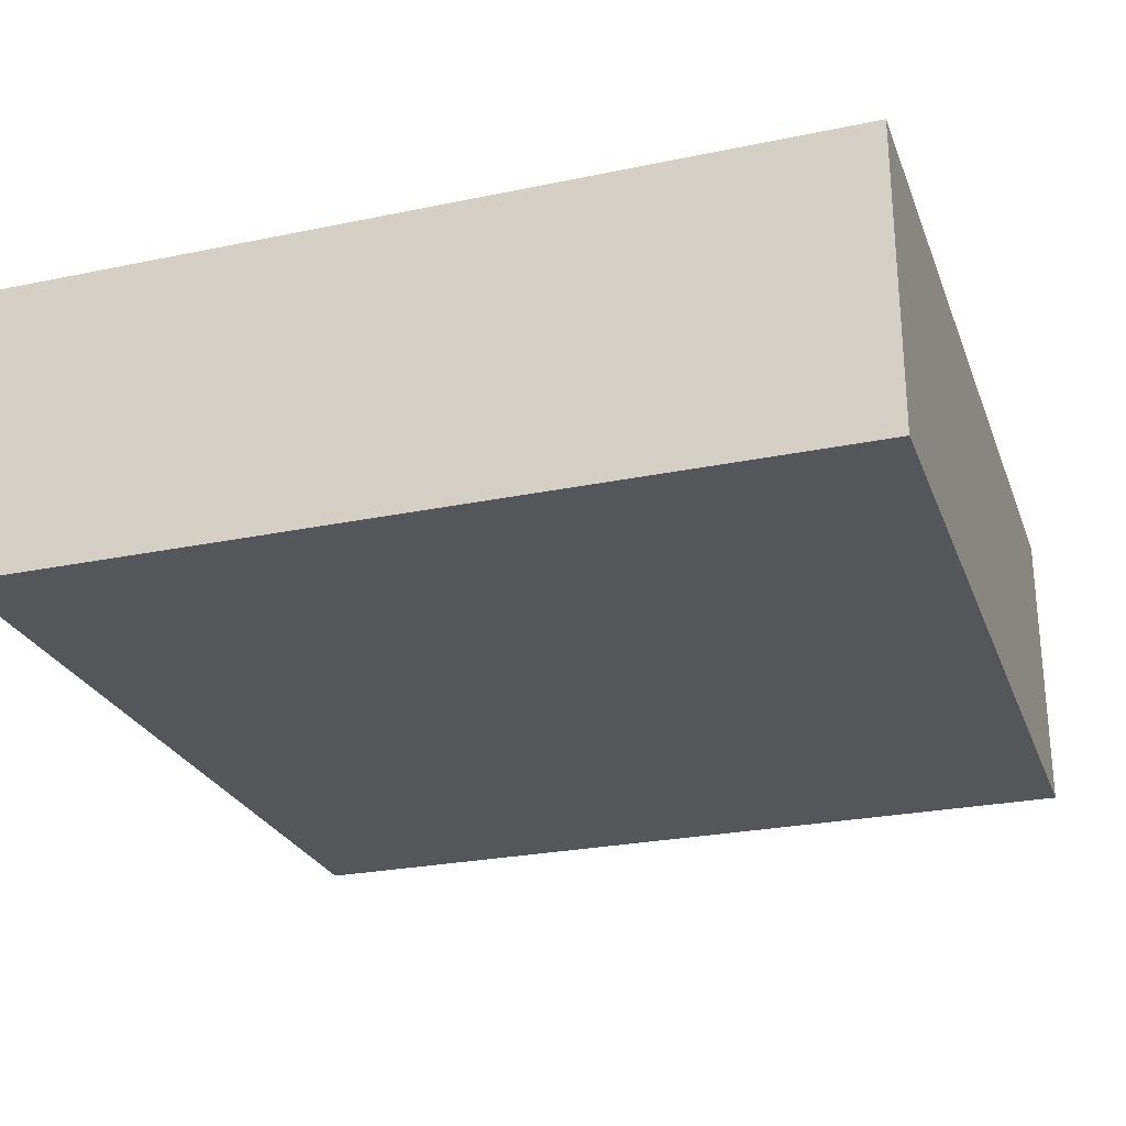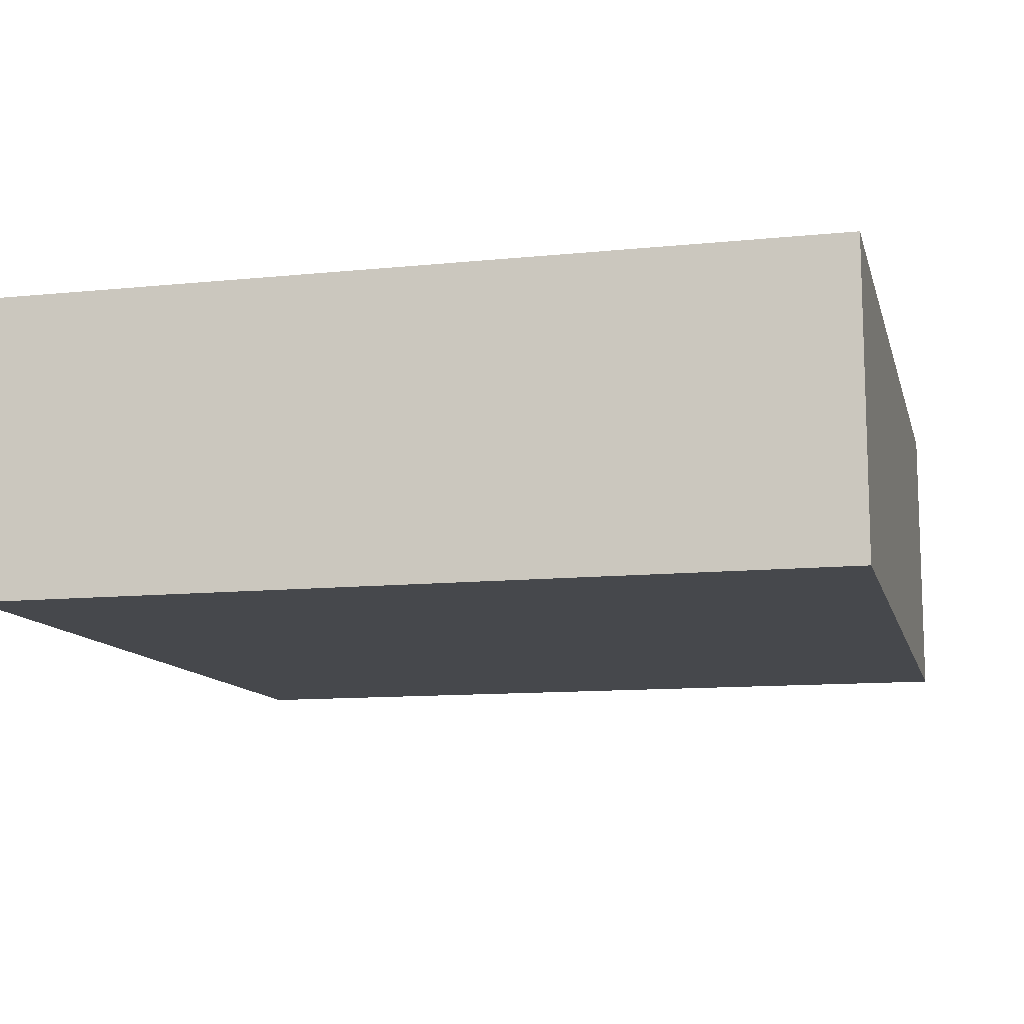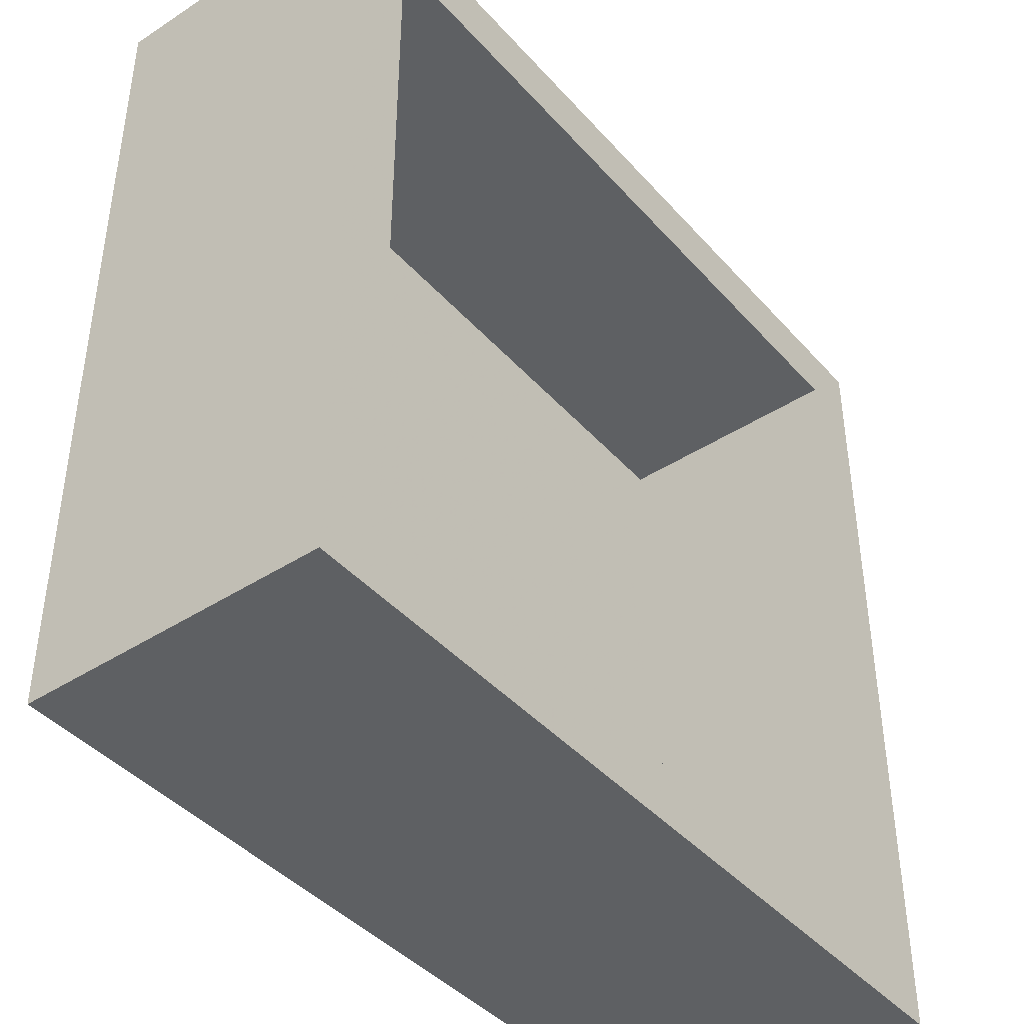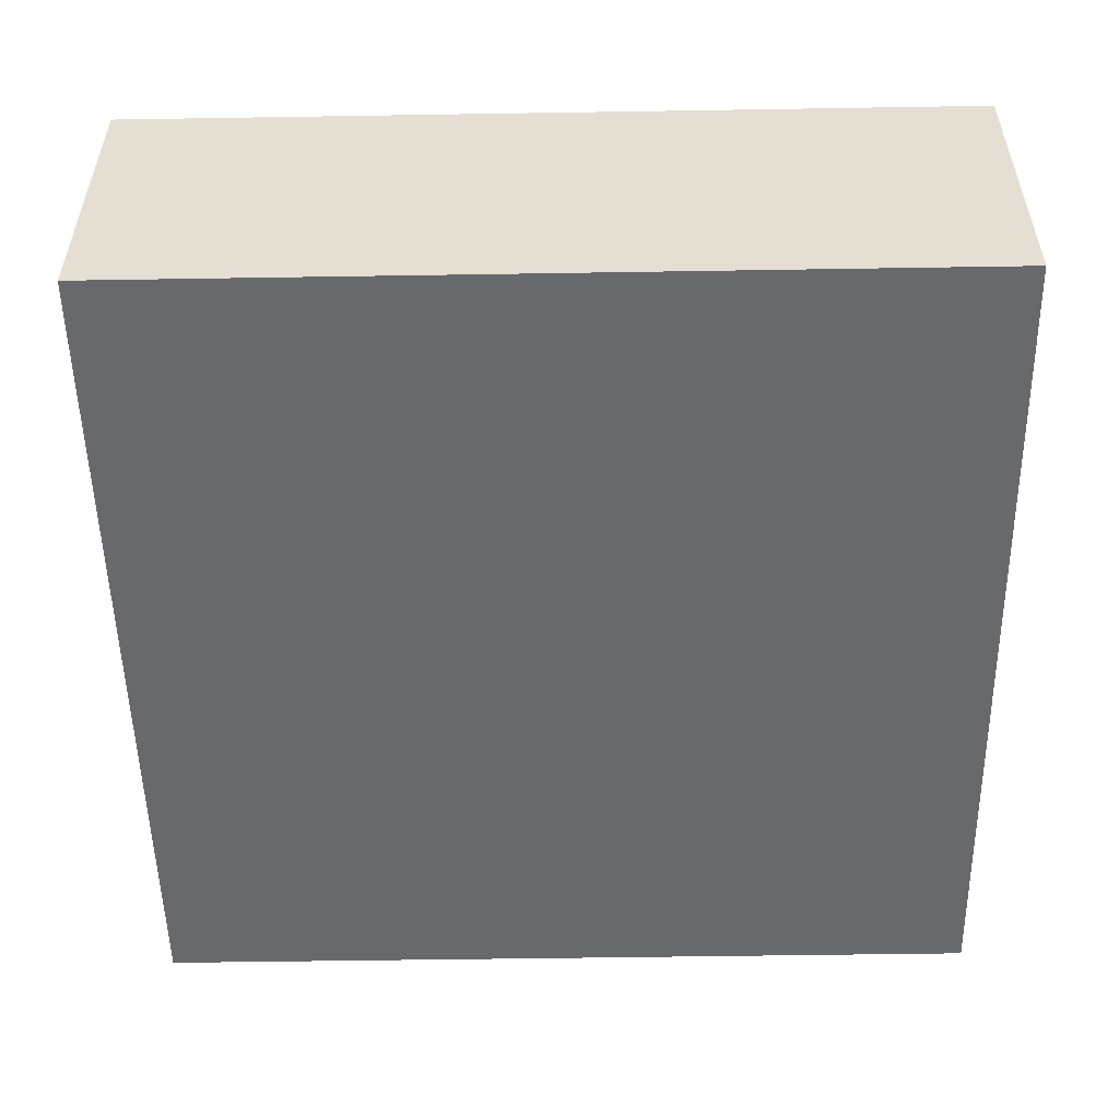
<metadata>
{"format":"obj","ext":"obj","renderer":"f3d","projection":"perspective","resolution":1024,"background":"white","views":[{"elev":-26.1,"azim":18.2,"up":"+Z"},{"elev":-11.5,"azim":-166.2,"up":"+Z"},{"elev":-42.3,"azim":-52.2,"up":"+Y"},{"elev":-52.7,"azim":1.0,"up":"+Z"}]}
</metadata>
<code>
v 1.75 1.434 0.1485
v 0.07044 -1.419 -0.25
v -1.126 -1.5 0
v 1.256 1.5 0.7104
v -0.4805 -0.955 -0.25
v -1.437 1.399 -0.25
v -1.305 -1.75 1
v 1.425 1.75 0.6093
v 1.75 1.296 1
v -0.8287 -0.1071 -0.25
v -1.166 1.5 0.6817
v -0.2347 1.168 0
v -1.447 -1.75 0.6205
v 1.5 1.174 0.581
v -0.3446 -1.371 -0.25
v 1.095 -1.181 0
v -1.084 -1.189 0
v -1.5 1.198 0.5001
v 1.332 0.1024 -0.25
v -1.158 -1.5 1
v 1.75 1.75 1
v -1.5 -0.951 0
v -1.75 -1.487 0.05223
v 1.5 1.035 1
v -1.75 0.9102 0.1506
v 1.75 -0.1877 -0.25
v 0.5982 -1.088 0
v -0.06374 -1.5 0.4953
v 1.346 0.6361 -0.25
v -0.2516 1.5 0.5121
v -1.75 1.75 1
v -1.5 0.2535 0.4998
v 1.145 0.9805 0
v 1.75 -0.7162 -0.25
v -0.7433 -1.5 1
v 1.75 -1.198 -0.25
v -1.147 -0.2888 0
v 1.75 0.7972 -0.25
v -1.75 -1.201 1
v 0.07125 -0.3557 -0.25
v 1.5 1.09 0
v -1.078 1.344 -0.25
v 0.08371 0.02603 -0.25
v 0.8586 1.75 0.1641
v 0.6313 1.066 0
v 0.7077 -1.5 0.4926
v 1.75 0.469 0.4284
v -1.339 -1.75 0.203
v -0.02888 1.5 0
v 1.5 0.6221 0
v 0.4542 -0.2827 -0.25
v 1.5 -0.4188 1
v -1.5 0.4603 0
v -0.005376 -1.016 0
v -1.75 -1.75 1
v 1.75 0.8292 0.1453
v -1.75 -0.7666 0.2036
v 0.3252 -1.5 1
v -0.1162 -1.75 -0.25
v 0.2009 -1.75 0.1131
v -1.5 -1.116 0.4222
v 0.5115 0.1991 -0.25
v 1.167 0.4928 0
v 1.5 -0.7372 0.5042
v 0.7446 -1.75 -0.25
v -1.312 -0.3672 -0.25
v -1.75 -1.75 0.3774
v 0.4979 1.5 1
v 1.5 0.7999 0.5126
v 1.75 1.75 0.3904
v 1.75 0.04735 0.5714
v -0.4097 -0.01019 0
v -1.5 0.04466 1
v 0.09621 1.75 0.5821
v -0.1284 1.223 -0.25
v 1.243 1.75 1
v -1.75 0.3983 0.1656
v 1.5 -1.5 0
v -1.5 0.5384 1
v 0.1976 -1.75 0.7076
v -0.5547 1.5 0
v 1.5 -1.5 1
v 1.329 -0.951 -0.25
v -1.75 1.75 0.2962
v -1.335 0.5456 -0.25
v -1.045 1.75 0.1641
v 1.75 -1.75 1
v -1.084 -0.7125 0
v -1.426 1.75 0.1134
v -0.2601 -1.5 1
v 0.6597 1.75 -0.25
v -0.9803 0.1304 0
v 0.582 -0.1753 0
v 1.75 0.1638 0.1333
v -0.4534 -1.75 1
v -1.5 -0.4775 0
v -0.3185 -1.75 0.1999
v 0.7675 0.6065 0
v -1.08 -1.75 0.5926
v -1.5 -0.2199 0.4999
v 0.09541 -0.1061 0
v -1.75 -1.75 -0.25
v 0.2982 0.6903 0
v 1.75 0.9054 1
v 1.156 -0.618 0
v 1.75 -0.6523 1
v 1.75 1.125 0.2665
v -1.75 1.75 0.6907
v -0.5455 0.4768 0
v -0.3076 -1.5 0
v 1.5 -0.4359 0
v -0.6636 1.75 1
v -0.1882 -1.75 0.6489
v -1.5 -1.5 0
v -1.75 -1.382 0.668
v 0.4661 1.241 -0.25
v 1.5 0.3282 0.5025
v 1.75 0.3932 1
v 1.5 -0.1832 0.5011
v 0.5852 -1.75 1
v -1.75 1.182 -0.25
v -1.385 1.008 -0.25
v -1.5 0.7357 0.5
v 0.9309 0.4089 -0.25
v -1.097 -1.5 0.3034
v 0.7427 -1.75 0.07958
v 1.5 0.08978 1
v -0.1472 0.7451 -0.25
v 1.75 0.3388 -0.25
v 0.03438 -1.75 1
v -1.5 -1.5 1
v -0.6311 -1.75 0.5995
v 0.1751 0.8784 -0.25
v -1.308 0.087 -0.25
v -1.5 -0.02366 0
v -1.75 -0.1794 1
v -0.6052 -0.5438 -0.25
v 0.6898 1.5 0.4893
v -0.3576 1.75 -0.25
v -0.4563 1.5 1
v -1.75 0.7112 -0.25
v 0.3676 1.75 0.1651
v 1.75 -0.1568 1
v 0.1585 1.116 0
v 1.333 1.75 0.2074
v -1.75 0.6375 0.5751
v 1.75 1.75 -0.25
v 0.23 1.5 0.5002
v 0.1843 -1.5 0
v 1.75 -0.3957 0.5969
v 0.3558 -1.75 -0.25
v 1.5 -1.161 0.341
v 1.75 -1.75 0.2913
v -1.5 1.03 1
v -1.5 0.9547 0
v 1.004 1.5 1
v 0.9436 -1.75 0.5485
v -1.75 1.75 -0.25
v 1.5 -0.9334 0
v 0.9374 -1.5 0
v 0.9128 1.5 0
v -0.02266 -1.044 -0.25
v 0.02578 1.5 1
v -1.5 1.5 0
v 1.5 1.5 0
v 1.5 1.5 1
v -1.5 1.5 1
v -1.75 -1.161 -0.25
v -0.9682 -0.5483 -0.25
v -1.75 -0.438 0.5979
v 1.5 0.592 1
v 1.316 -0.4329 -0.25
v 1.014 -0.8836 0
v 1.5 0.1062 0
v 1.388 -1.382 -0.25
v -0.8396 -0.8412 -0.25
v -1.358 -1.364 -0.25
v 0.1322 0.4776 -0.25
v -1.75 0.8515 1
v 0.2734 -0.6977 -0.25
v -1.75 -0.1834 0.1144
v 0.2929 -0.5838 0
v -0.8067 -1.5 0
v 1.177 -1.75 1
v 0.5257 0.6906 -0.25
v -0.6047 -0.9761 0
v -1.75 1.35 1
v -0.6468 1.293 -0.25
v 0.1484 1.75 -0.25
v -0.8678 -1.27 -0.25
v -0.2235 -0.5144 0
v 0.9094 -1.5 1
v 0.9236 1.382 -0.25
v 0.7762 1.75 1
v -0.3583 0.3121 -0.25
v 0.8181 -0.7025 -0.25
v 1.75 -1.75 -0.25
v -1.031 0.6897 0
v -1.75 -0.1717 -0.25
v 1.377 1.211 -0.25
v -0.04955 0.3452 0
v 0.2994 1.75 1
v 1.5 -0.9383 1
v -0.9771 0.9013 -0.25
v 1.5 -1.5 0.509
v -1.5 -1.02 1
v -1.75 0.2312 -0.25
v -1.5 -0.7058 0.487
v -1.75 -0.5844 -0.25
v -1.5 1.5 0.5028
v 1.035 1.75 0.5932
v 1.75 -1.384 0.5352
v 1.5 1.5 0.4547
v -1.5 -1.5 0.6301
v -0.6095 -1.75 -0.25
v 1.15 1.75 -0.25
v 0.8938 -0.118 -0.25
v 0.7857 -0.5983 0
v 0.3433 -1.5 0.3976
v 1.443 -1.75 0.5989
v -0.5221 0.8142 -0.25
v -1.032 -1.5 0.6914
v 1.75 1.298 0.632
v 0.5542 -1.5 0
v 1.75 0.5196 0.04142
v -0.5964 0.9605 0
v 1.75 -0.8618 0.5777
v -0.8543 -1.75 0.1825
v -0.1823 -0.6282 -0.25
v 1.75 -1.181 1
v -0.9986 1.5 0
v 1.75 -0.1874 0.2448
v -0.8272 1.75 -0.25
v -1.75 -0.9578 0.6348
v -0.7895 1.5 0.5037
v -0.7416 -0.3953 0
v 0.9884 -1.282 -0.25
v -0.1194 1.75 0.1676
v 0.4363 0.2535 0
v -0.9585 1.5 1
v 1.075 -0.2601 0
v -1.394 1.75 0.5512
v -0.8951 -1.75 1
v -0.1802 1.75 1
v -1.188 1.75 1
v -1.75 0.3322 1
v -1.75 1.23 0.5443
v -0.3033 -0.2161 -0.25
v -0.3862 1.75 0.586
v 0.9283 0.9283 -0.25
v -0.8882 0.4255 -0.25
v -1.26 1.75 -0.25
v 0.5721 1.75 0.5841
v 1.15 -1.75 -0.25
v -0.5995 1.75 0.1687
v 1.75 1.191 -0.25
v -0.1616 0.7928 0
v 1.75 -0.5582 0.1801
v -1.03 1.184 0
v 1.75 0.8367 0.5787
v -1.75 -1.251 0.281
v 0.454 -1.75 0.4764
v -0.6157 -1.5 0.4986
v 1.75 -1.021 0.1481
v -1.5 -0.4601 1
v -1.13 -1.75 -0.25
v -1.264 -0.8765 -0.25
v -1.75 0.09453 0.5755
v -1.75 -0.7093 1
v 1.75 -1.421 0.09493
v 1.144 1.5 0.4424
v 0.4612 -1.235 -0.25
v 1.176 -1.5 0.5003
v 0.06915 -1.75 0.4292
v 0.9212 0.1706 0
v -0.8793 1.75 0.5783
v 0.4323 1.5 0
v 1.75 -1.75 0.6063
v 1.297 -1.75 0.1697
v -1.191 1.5 0.3376
v 1.5 -1.167 0.6709
v -1.75 1.365 0.09821
f 2 272 151
f 151 59 2
f 3 17 114
f 114 125 3
f 176 5 190
f 229 5 137
f 243 7 99
f 131 7 20
f 76 21 8
f 195 251 221
f 234 261 115
f 135 53 32
f 72 109 92
f 192 184 82
f 139 255 238
f 192 82 273
f 73 265 100
f 95 132 113
f 148 277 138
f 270 212 153
f 62 178 185
f 40 229 248
f 43 51 40
f 188 75 221
f 178 128 133
f 203 64 281
f 64 52 119
f 248 10 195
f 98 275 63
f 213 41 14
f 282 121 25
f 65 237 254
f 217 19 172
f 133 75 116
f 218 105 241
f 231 280 164
f 277 161 138
f 225 38 56
f 166 4 213
f 265 269 206
f 73 79 246
f 39 206 269
f 194 76 211
f 233 86 255
f 171 104 24
f 141 121 122
f 55 7 131
f 112 276 245
f 53 92 198
f 53 198 155
f 278 87 220
f 207 77 141
f 184 120 157
f 165 271 161
f 136 170 269
f 44 211 145
f 70 145 8
f 139 188 233
f 108 84 247
f 26 258 34
f 222 35 263
f 131 20 214
f 98 239 275
f 57 234 170
f 209 199 66
f 193 250 116
f 114 214 125
f 239 103 201
f 30 235 81
f 89 242 86
f 35 95 90
f 62 51 43
f 174 50 63
f 126 279 157
f 262 157 120
f 188 42 233
f 118 143 71
f 189 75 139
f 90 130 58
f 143 52 106
f 59 151 60
f 84 158 282
f 263 90 28
f 144 45 277
f 147 70 1
f 182 93 101
f 240 140 112
f 20 243 35
f 140 240 235
f 49 148 30
f 259 198 226
f 111 159 64
f 34 258 264
f 251 195 10
f 119 111 64
f 66 10 169
f 208 100 265
f 257 201 103
f 50 174 117
f 43 195 178
f 149 27 54
f 117 171 69
f 26 172 19
f 65 254 126
f 174 63 275
f 175 254 237
f 118 127 143
f 127 119 52
f 22 96 208
f 260 47 56
f 171 24 69
f 55 13 7
f 190 15 215
f 169 137 176
f 67 102 48
f 76 8 211
f 77 207 181
f 219 58 46
f 170 181 57
f 149 54 110
f 224 46 160
f 282 247 84
f 89 86 252
f 119 127 117
f 141 25 121
f 147 1 256
f 34 264 36
f 112 245 240
f 244 202 74
f 250 200 29
f 158 84 89
f 239 101 93
f 62 217 51
f 45 98 33
f 234 57 261
f 162 2 15
f 95 243 132
f 124 29 19
f 190 267 176
f 43 248 195
f 186 191 236
f 9 104 223
f 157 220 184
f 155 164 18
f 226 109 257
f 161 277 45
f 240 11 235
f 75 188 139
f 109 72 201
f 114 22 61
f 247 187 108
f 217 62 124
f 209 168 57
f 211 8 145
f 273 160 46
f 83 196 172
f 81 49 30
f 171 117 127
f 4 156 271
f 111 241 105
f 137 169 10
f 52 203 106
f 189 91 116
f 256 38 200
f 165 41 213
f 199 209 181
f 181 170 268
f 274 262 80
f 260 118 47
f 108 242 84
f 223 260 107
f 107 1 223
f 254 279 126
f 52 64 203
f 244 163 202
f 231 81 235
f 95 113 130
f 15 5 162
f 55 67 13
f 126 157 262
f 199 181 207
f 104 9 24
f 92 37 236
f 224 149 219
f 123 155 18
f 79 154 179
f 235 280 231
f 160 78 16
f 278 153 212
f 188 204 42
f 31 187 167
f 210 18 164
f 22 88 96
f 229 162 5
f 140 30 163
f 111 119 174
f 104 171 118
f 189 238 142
f 165 213 271
f 133 116 185
f 194 211 253
f 83 175 237
f 159 16 78
f 236 37 88
f 269 170 234
f 269 265 136
f 175 83 36
f 228 215 97
f 139 238 189
f 128 178 195
f 183 186 17
f 150 227 258
f 124 19 217
f 191 54 182
f 85 204 251
f 61 206 214
f 91 189 142
f 194 253 202
f 122 204 85
f 49 277 148
f 92 236 72
f 209 267 168
f 26 19 129
f 108 31 242
f 193 116 91
f 120 80 262
f 133 128 75
f 142 44 91
f 197 254 175
f 53 135 92
f 246 268 136
f 156 68 138
f 267 190 177
f 16 27 160
f 76 166 21
f 28 110 263
f 151 126 60
f 36 264 270
f 120 130 80
f 68 163 148
f 222 125 214
f 178 62 43
f 44 253 211
f 142 74 253
f 244 249 112
f 30 148 163
f 20 35 222
f 87 82 184
f 71 47 118
f 26 34 172
f 154 167 187
f 222 263 125
f 100 32 73
f 103 45 144
f 58 120 192
f 60 274 97
f 110 54 186
f 117 174 119
f 280 11 210
f 74 142 238
f 202 68 194
f 83 172 34
f 130 113 80
f 182 101 191
f 169 176 267
f 122 42 204
f 232 71 150
f 74 238 249
f 129 225 94
f 216 193 91
f 209 66 267
f 93 275 239
f 264 212 270
f 41 50 69
f 183 17 3
f 263 183 125
f 156 194 68
f 32 100 135
f 54 27 182
f 123 32 53
f 147 200 216
f 103 98 45
f 56 107 260
f 237 65 272
f 127 118 171
f 68 202 163
f 163 244 140
f 120 58 130
f 191 101 72
f 58 28 90
f 72 236 191
f 154 79 123
f 28 58 219
f 230 106 203
f 102 177 266
f 169 267 66
f 232 26 94
f 206 39 131
f 266 48 102
f 218 93 182
f 41 33 50
f 162 180 272
f 243 99 132
f 121 6 122
f 130 90 95
f 115 39 234
f 244 74 249
f 197 175 36
f 191 186 54
f 55 131 39
f 105 218 173
f 67 115 261
f 104 118 260
f 251 10 134
f 185 124 62
f 20 222 214
f 59 215 15
f 78 160 273
f 40 51 180
f 219 149 28
f 146 25 77
f 23 261 168
f 53 155 123
f 4 271 213
f 208 206 61
f 89 84 242
f 219 46 224
f 3 125 183
f 48 266 228
f 198 92 109
f 196 180 51
f 266 177 190
f 271 138 161
f 128 221 75
f 147 145 70
f 153 278 220
f 93 218 241
f 21 223 70
f 230 227 106
f 167 210 11
f 201 257 109
f 258 26 232
f 101 201 72
f 138 271 156
f 90 263 35
f 166 156 4
f 27 173 218
f 226 257 12
f 32 123 79
f 39 269 234
f 67 23 102
f 133 185 178
f 149 224 27
f 276 249 255
f 227 230 212
f 231 259 81
f 33 161 45
f 152 64 159
f 100 208 96
f 22 208 61
f 210 164 280
f 136 73 246
f 95 35 243
f 228 132 99
f 59 97 215
f 186 236 88
f 87 230 82
f 185 116 250
f 150 106 227
f 124 185 250
f 220 157 279
f 189 116 75
f 248 43 40
f 31 108 187
f 109 226 198
f 167 154 18
f 276 255 86
f 6 252 42
f 103 239 98
f 52 143 127
f 57 181 209
f 161 33 165
f 148 138 68
f 220 279 153
f 65 151 272
f 197 153 279
f 272 196 237
f 183 263 110
f 170 136 268
f 240 245 167
f 134 85 251
f 46 192 273
f 229 180 162
f 31 167 245
f 172 196 217
f 187 247 179
f 137 248 229
f 113 132 97
f 245 276 242
f 213 14 166
f 120 184 192
f 243 20 7
f 264 258 227
f 202 253 74
f 142 253 44
f 41 165 33
f 145 216 44
f 12 81 226
f 159 78 152
f 257 144 12
f 197 279 254
f 34 36 83
f 50 33 63
f 16 159 173
f 67 48 13
f 81 12 49
f 252 6 158
f 106 150 143
f 158 6 121
f 129 94 26
f 155 259 164
f 198 259 155
f 197 270 153
f 231 164 259
f 143 150 71
f 107 56 256
f 25 146 247
f 91 44 216
f 187 179 154
f 13 99 7
f 247 146 179
f 49 144 277
f 258 232 150
f 87 212 230
f 259 226 81
f 102 168 177
f 167 11 240
f 57 168 261
f 134 66 199
f 59 15 2
f 112 140 244
f 99 13 48
f 22 114 17
f 65 126 151
f 168 102 23
f 193 216 200
f 29 200 38
f 215 228 266
f 55 115 67
f 221 251 204
f 67 261 23
f 203 82 230
f 255 249 238
f 215 266 190
f 93 241 275
f 275 241 174
f 188 221 204
f 268 246 146
f 179 146 246
f 98 63 33
f 104 260 223
f 111 174 241
f 99 48 228
f 129 19 29
f 36 270 197
f 117 69 50
f 110 28 149
f 196 272 180
f 59 60 97
f 229 40 180
f 60 262 274
f 233 42 252
f 85 134 207
f 24 166 14
f 37 96 88
f 96 135 100
f 134 10 66
f 207 141 85
f 225 56 47
f 139 233 255
f 101 239 201
f 184 220 87
f 278 212 87
f 38 256 56
f 166 76 156
f 177 168 267
f 88 17 186
f 71 94 47
f 122 85 141
f 199 207 134
f 195 221 128
f 274 80 113
f 107 256 1
f 268 146 77
f 181 268 77
f 15 190 5
f 176 137 5
f 233 252 86
f 192 46 58
f 228 97 132
f 113 97 274
f 47 94 225
f 250 29 124
f 38 129 29
f 86 242 276
f 252 158 89
f 1 70 223
f 42 122 6
f 212 264 227
f 38 225 129
f 147 216 145
f 39 115 55
f 114 61 214
f 51 217 196
f 245 242 31
f 265 206 208
f 152 281 64
f 82 203 281
f 167 18 210
f 78 273 205
f 205 273 82
f 173 27 16
f 141 77 25
f 131 214 206
f 96 37 135
f 21 9 223
f 276 112 249
f 92 135 37
f 162 272 2
f 147 256 200
f 224 160 27
f 152 205 281
f 280 235 11
f 262 60 126
f 79 73 32
f 121 282 158
f 83 237 196
f 179 246 79
f 144 257 103
f 25 247 282
f 82 281 205
f 140 235 30
f 205 152 78
f 154 123 18
f 71 232 94
f 22 17 88
f 105 173 159
f 218 182 27
f 111 105 159
f 14 69 24
f 69 14 41
f 166 24 9
f 73 136 265
f 10 248 137
f 194 156 76
f 110 186 183
f 49 12 144
f 193 200 250
f 9 21 166
f 21 70 8

</code>
